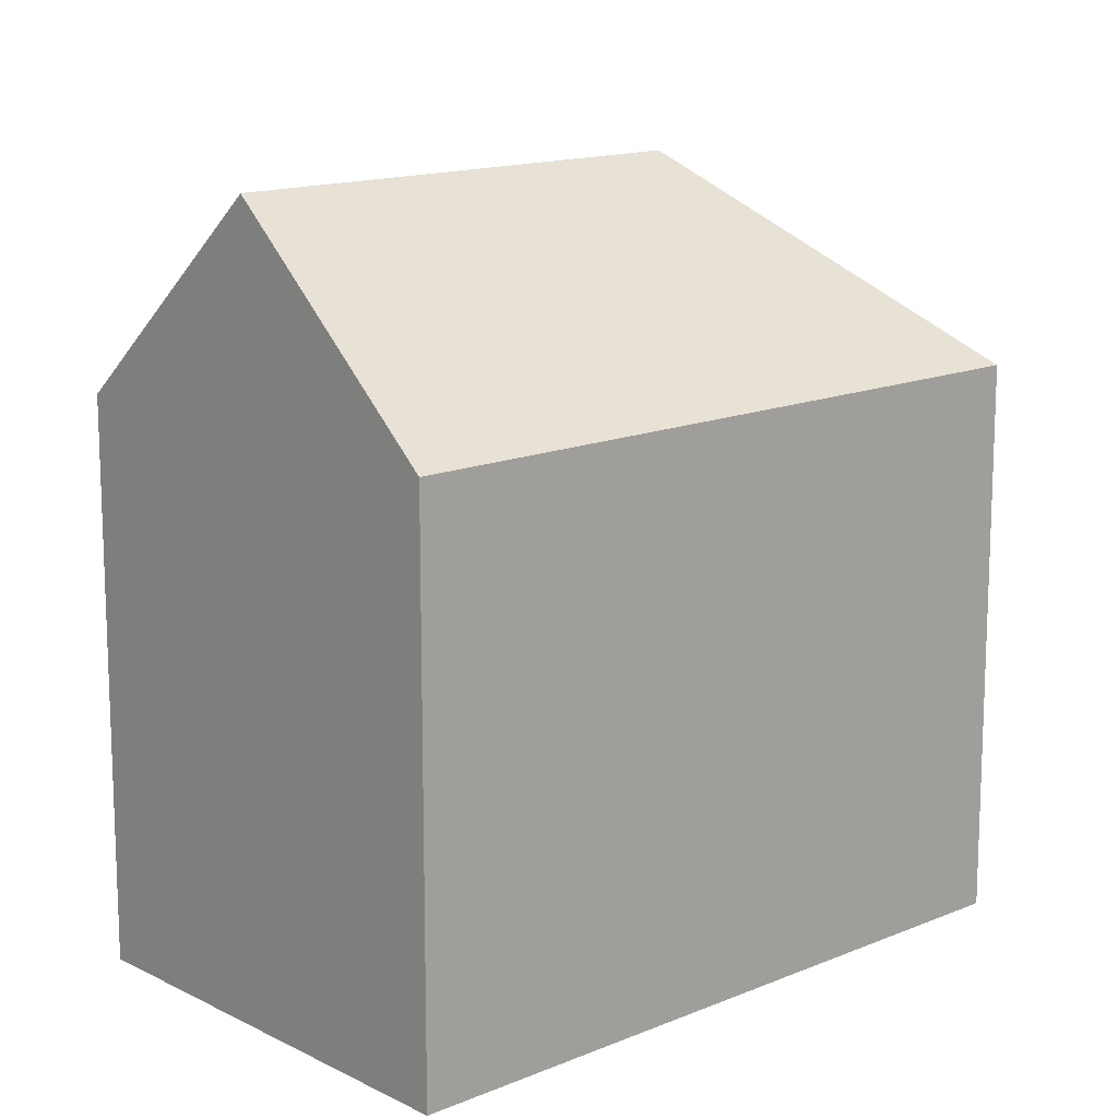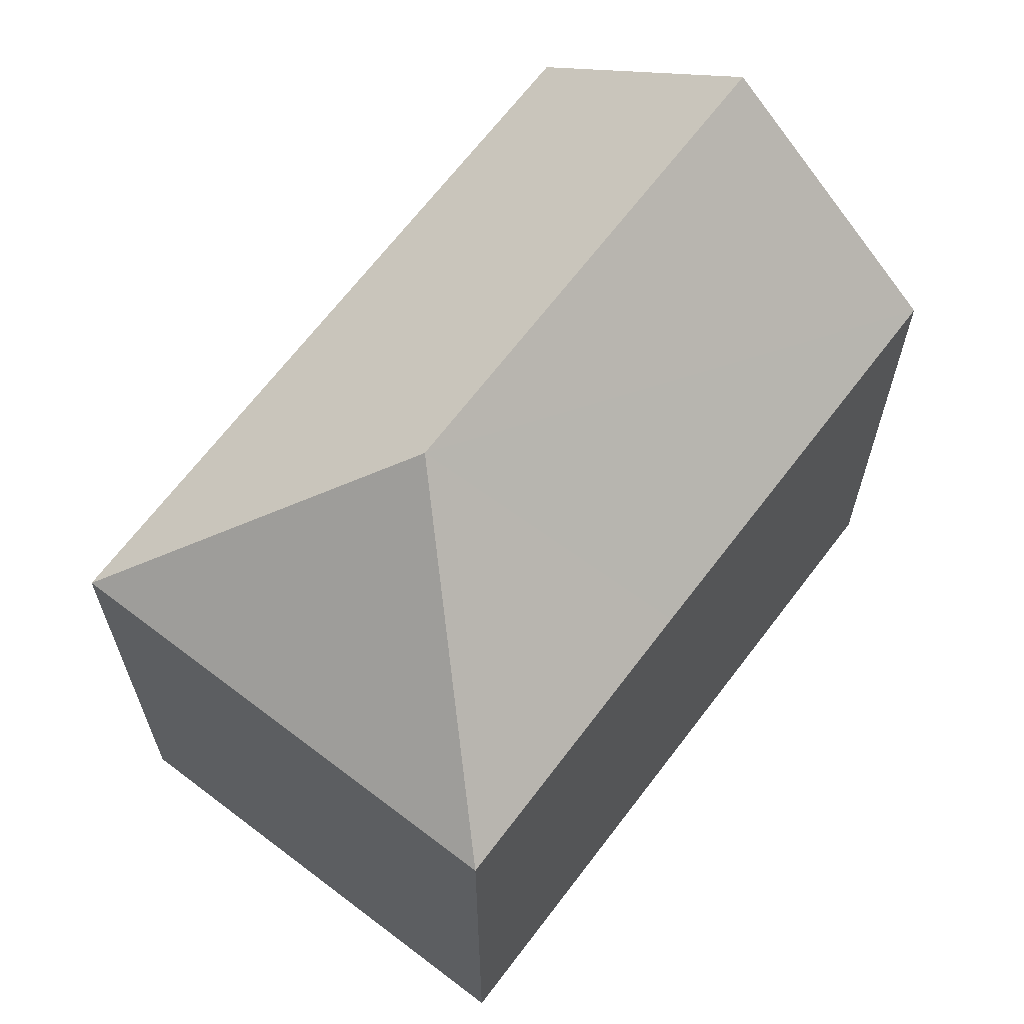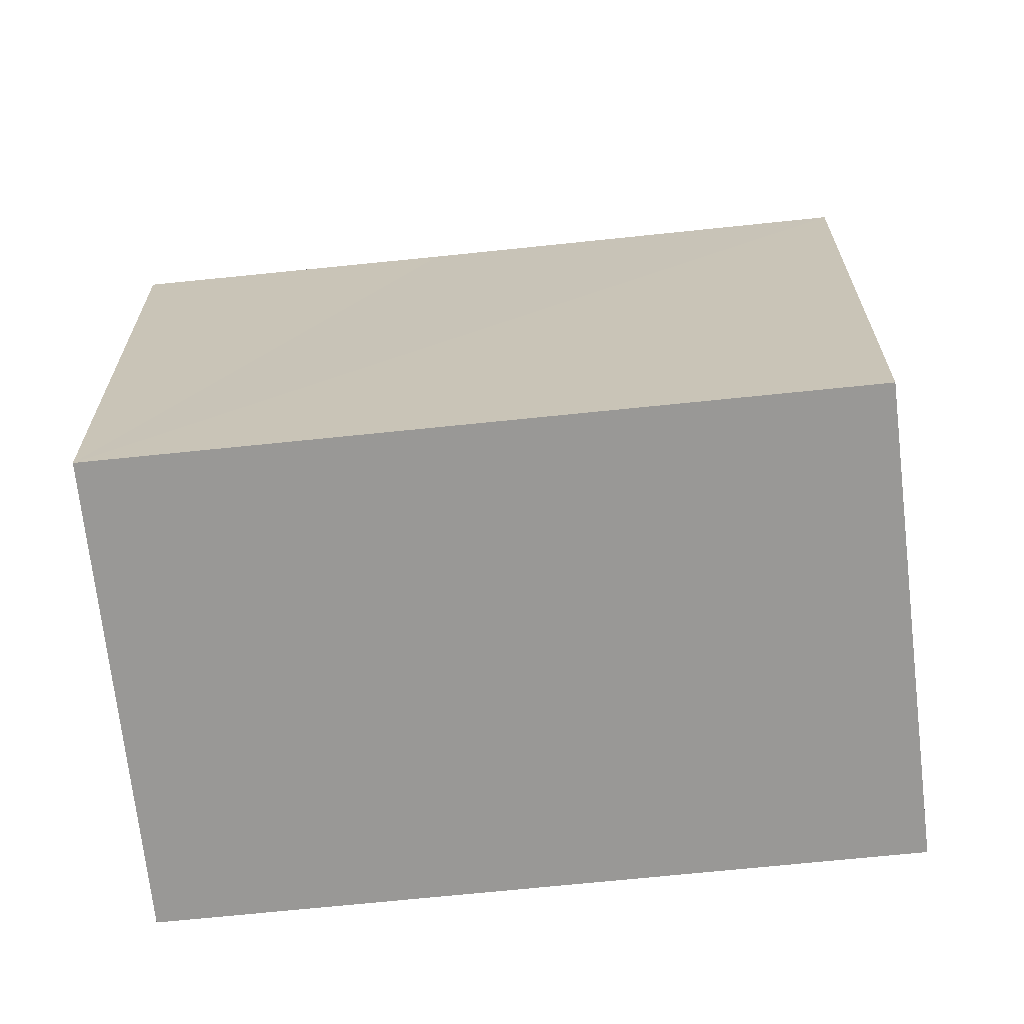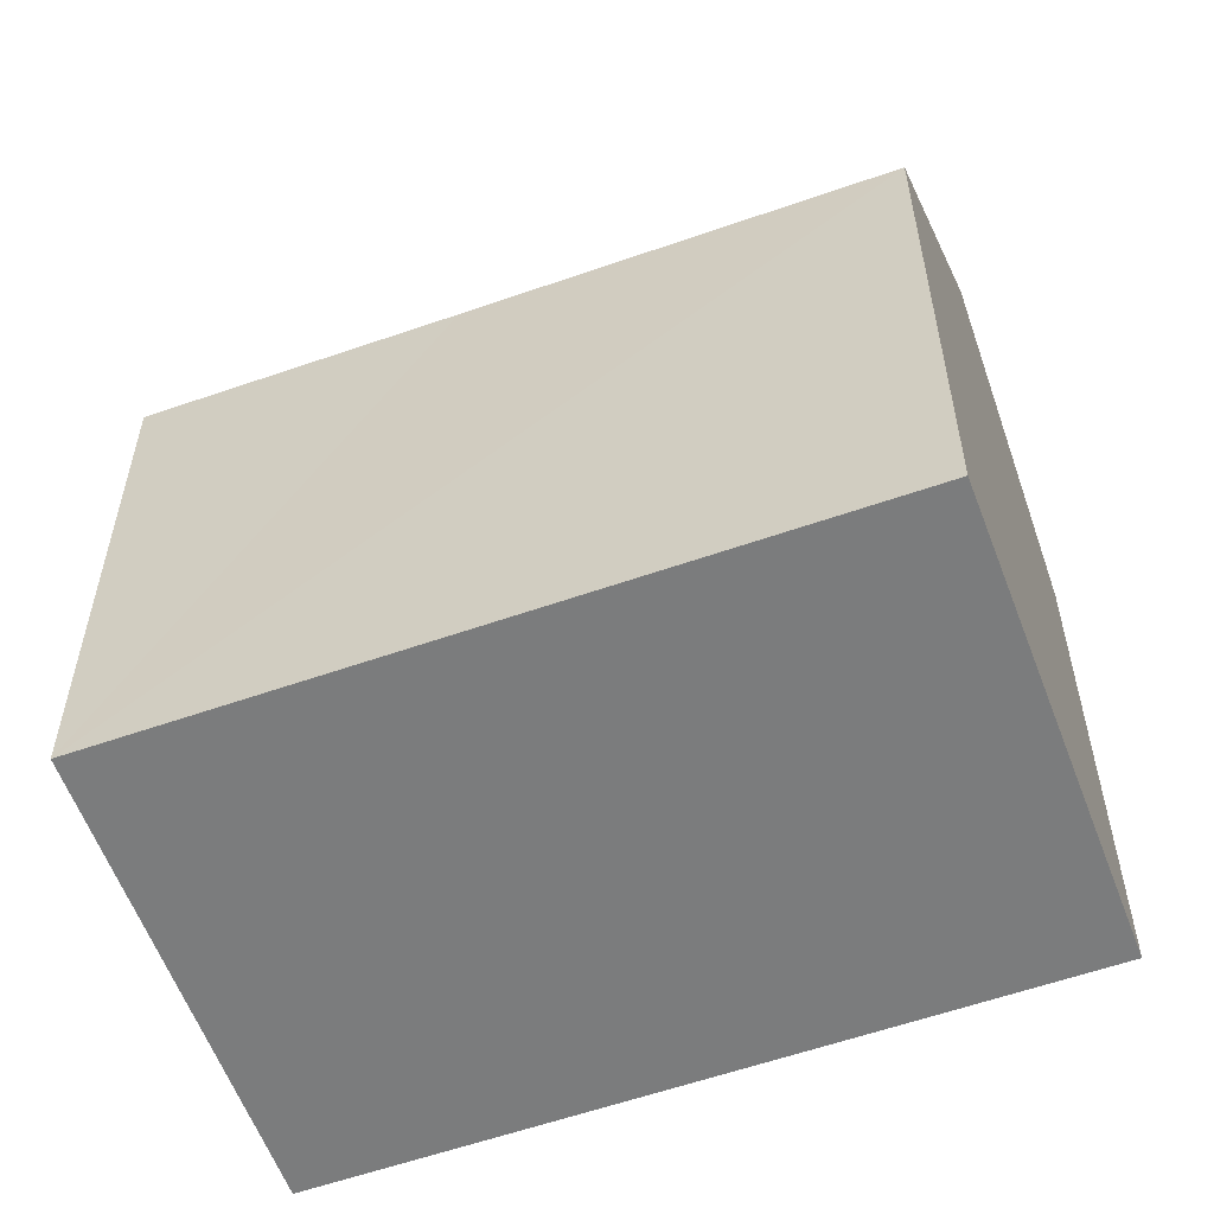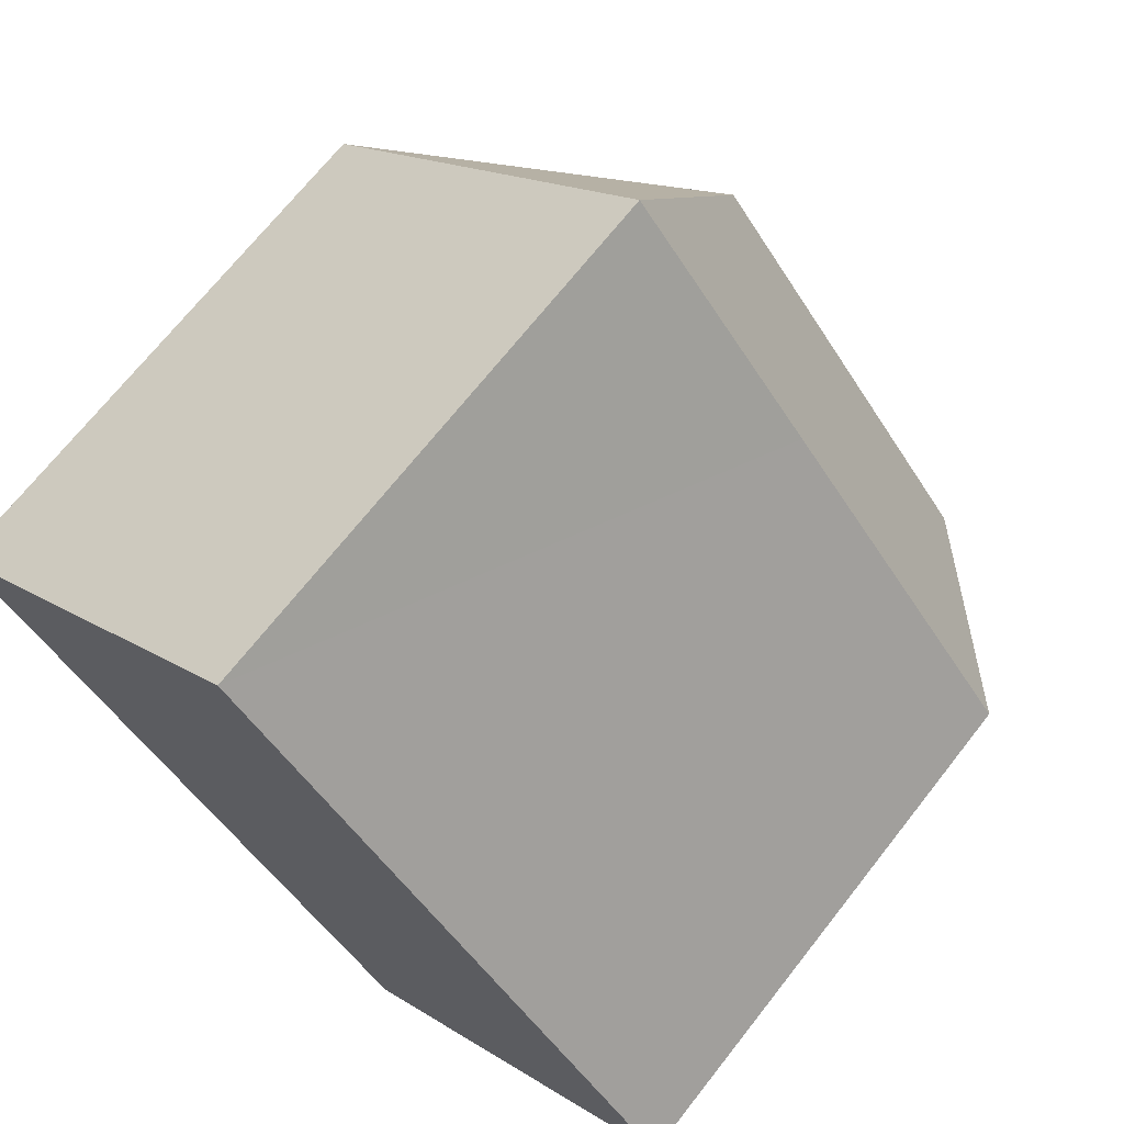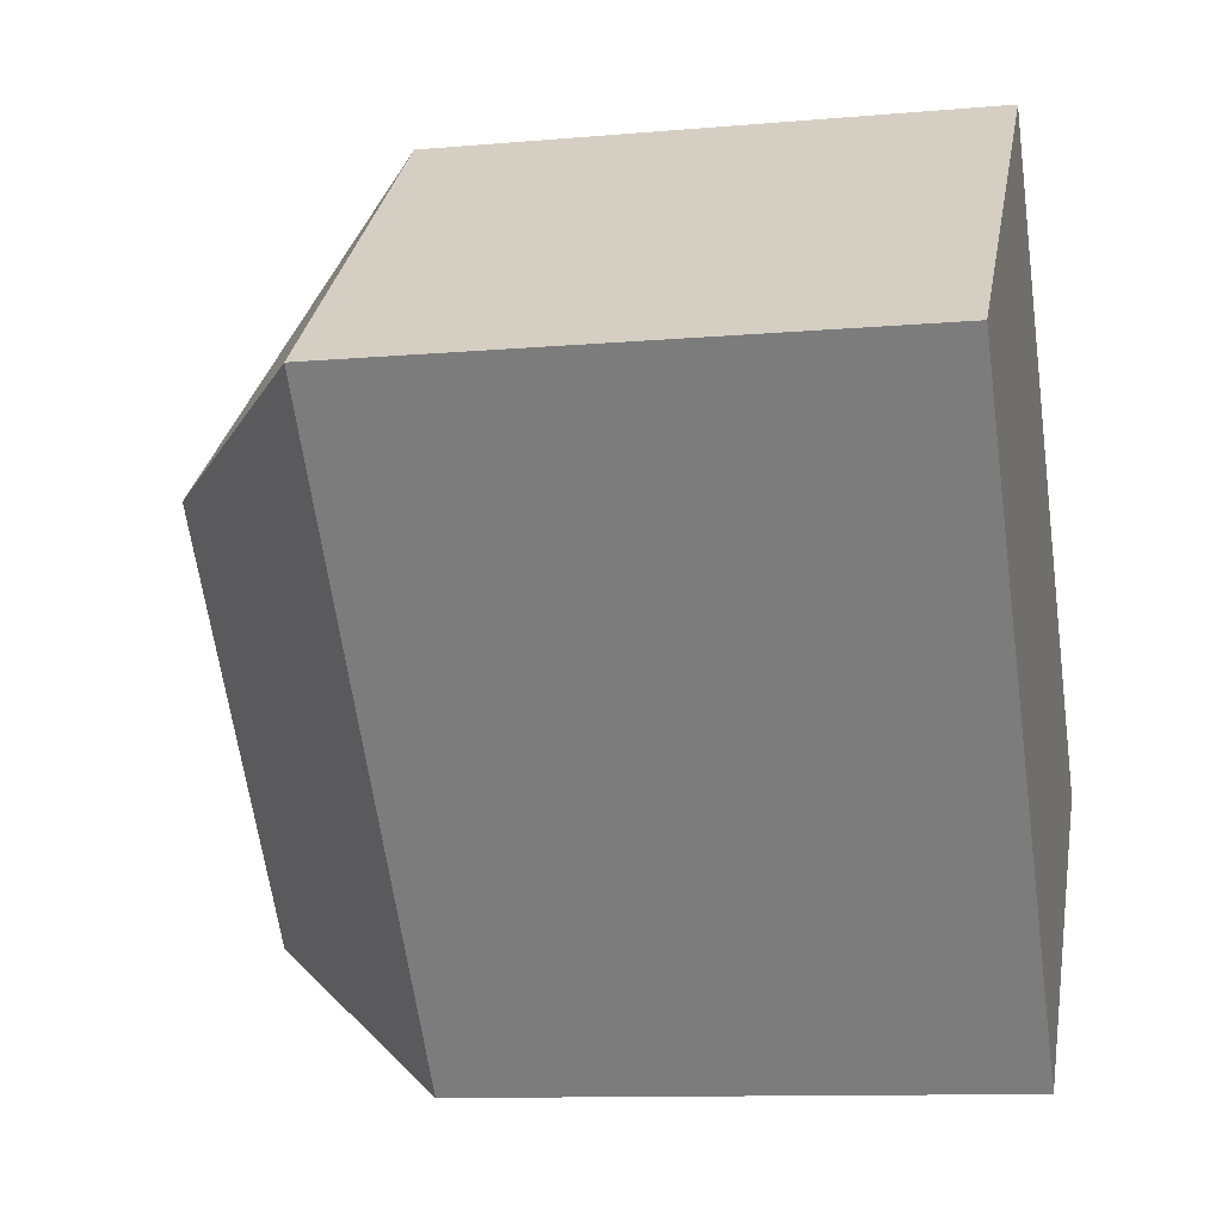
<metadata>
{"format":"obj","ext":"obj","renderer":"f3d","projection":"perspective","resolution":1024,"background":"white","views":[{"elev":14.3,"azim":-172.4,"up":"+Y"},{"elev":66.9,"azim":-2.5,"up":"+Y"},{"elev":-68.6,"azim":56.3,"up":"+Y"},{"elev":-58.6,"azim":70.2,"up":"+Y"},{"elev":69.5,"azim":38.1,"up":"+Z"},{"elev":-10.8,"azim":-77.6,"up":"+Z"}]}
</metadata>
<code>
v  16.12 16.15 1.798
v  9.536 22.11 -0.866
v  10.41 16.13 8.726
v  23.88 16.14 -7.535
v  18.71 22.11 -11.94
v  7.357 16.13 6.166
v  5.851 16.13 4.904
v  0 16.13 9.879e-16
v  13.54 16.13 -16.34
v  10.41 -5.343e-16 8.726
v  23.88 4.614e-16 -7.535
v  16.12 -1.101e-16 1.798
v  13.54 1.001e-15 -16.34
v  18.71 7.309e-16 -11.94
v  0 0 0
v  7.357 -3.776e-16 6.166
v  5.851 -3.003e-16 4.904
g defaultobject
f 1 2 3
f 2 1 4
f 2 4 5
f 2 6 3
f 6 2 7
f 7 2 8
f 8 5 9
f 5 8 2
f 10 1 3
f 1 10 4
f 4 10 11
f 11 10 12
f 4 9 5
f 9 4 11
f 9 11 13
f 13 11 14
f 13 8 9
f 8 13 15
f 6 10 3
f 10 6 7
f 10 7 8
f 10 8 16
f 16 8 15
f 16 15 17
f 12 14 11
f 14 12 13
f 13 12 15
f 15 12 16
f 16 12 10
f 15 16 17

</code>
